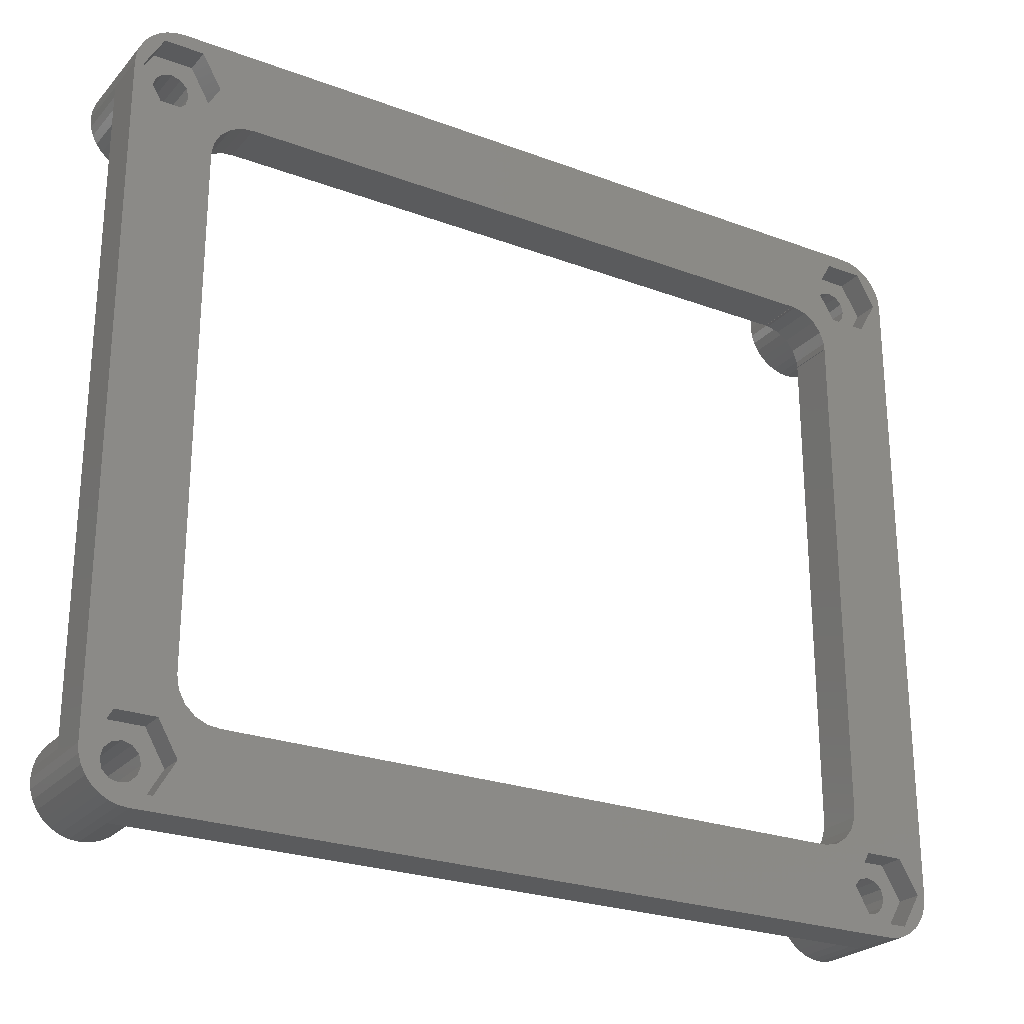
<metadata>
{"format":"stl","ext":"stl","renderer":"f3d","projection":"perspective","resolution":1024,"background":"white","views":[{"elev":-25.0,"azim":148.8,"up":"+Y"}]}
</metadata>
<code>
# stl→obj: 472 verts, 960 faces
v 4.85 3.5 2
v 4.669 4.175 8
v 4.669 4.175 2
v 4.85 3.5 8
v 2.15 3.5 8
v 2.331 4.175 2
v 2.331 4.175 8
v 2.15 3.5 2
v 2.825 4.669 2
v 3.5 4.85 8
v 2.825 4.669 8
v 3.5 4.85 2
v 4.175 4.669 8
v 4.175 4.669 2
v 4.175 2.331 2
v 3.5 2.15 8
v 4.175 2.331 8
v 3.5 2.15 2
v 4.669 2.825 8
v 4.669 2.825 2
v 2.331 2.825 8
v 2.331 2.825 2
v 2.825 2.331 8
v 2.825 2.331 2
v 6.387 3.5 0
v 4.943 6 2
v 4.943 6 0
v 6.387 3.5 2
v 0.6132 3.5 2
v 2.057 6 0
v 2.057 6 2
v 0.6132 3.5 0
v 4.943 1 2
v 2.057 1 2
v 4.943 1 0
v 2.057 1 0
v 4.85 52.5 2
v 4.669 53.17 8
v 4.669 53.17 2
v 4.85 52.5 8
v 2.15 52.5 8
v 2.331 53.17 2
v 2.331 53.17 8
v 2.15 52.5 2
v 2.825 53.67 2
v 3.5 53.85 8
v 2.825 53.67 8
v 3.5 53.85 2
v 4.175 53.67 8
v 4.175 53.67 2
v 4.175 51.33 2
v 3.5 51.15 8
v 4.175 51.33 8
v 3.5 51.15 2
v 4.669 51.83 8
v 4.669 51.83 2
v 2.331 51.83 8
v 2.331 51.83 2
v 2.825 51.33 8
v 2.825 51.33 2
v 6.387 52.5 0
v 4.943 55 2
v 4.943 55 0
v 6.387 52.5 2
v 0.6132 52.5 2
v 2.057 55 0
v 2.057 55 2
v 0.6132 52.5 0
v 4.943 50 2
v 2.057 50 2
v 4.943 50 0
v 2.057 50 0
v 62.85 3.5 2
v 62.67 4.175 8
v 62.67 4.175 2
v 62.85 3.5 8
v 60.15 3.5 8
v 60.33 4.175 2
v 60.33 4.175 8
v 60.15 3.5 2
v 60.83 4.669 2
v 61.5 4.85 8
v 60.83 4.669 8
v 61.5 4.85 2
v 62.17 4.669 2
v 62.17 4.669 8
v 62.17 2.331 2
v 61.5 2.15 8
v 62.17 2.331 8
v 61.5 2.15 2
v 62.67 2.825 2
v 62.67 2.825 8
v 60.83 2.331 8
v 60.83 2.331 2
v 60.33 2.825 8
v 60.33 2.825 2
v 64.39 3.5 0
v 62.94 6 2
v 62.94 6 0
v 64.39 3.5 2
v 58.61 3.5 2
v 60.06 6 0
v 60.06 6 2
v 58.61 3.5 0
v 62.94 1 2
v 60.06 1 2
v 60.06 1 0
v 62.94 1 0
v 62.85 52.5 2
v 62.67 53.17 8
v 62.67 53.17 2
v 62.85 52.5 8
v 60.15 52.5 8
v 60.33 53.17 2
v 60.33 53.17 8
v 60.15 52.5 2
v 60.83 53.67 2
v 61.5 53.85 8
v 60.83 53.67 8
v 61.5 53.85 2
v 62.17 53.67 8
v 62.17 53.67 2
v 62.17 51.33 2
v 61.5 51.15 8
v 62.17 51.33 8
v 61.5 51.15 2
v 62.67 51.83 8
v 62.67 51.83 2
v 60.83 51.33 8
v 60.83 51.33 2
v 60.33 51.83 2
v 60.33 51.83 8
v 64.39 52.5 0
v 62.94 55 2
v 62.94 55 0
v 64.39 52.5 2
v 58.61 52.5 2
v 60.06 55 0
v 60.06 55 2
v 58.61 52.5 0
v 62.94 50 2
v 60.06 50 2
v 60.06 50 0
v 62.94 50 0
v 9 6 3.5
v 9 6.031 0
v 9 6.031 3.5
v 9 6 0
v 9 49.97 3.5
v 9 50 0
v 9 50 3.5
v 9 49.97 0
v 56 6 0
v 56 6.031 3.5
v 56 6.031 0
v 56 6 3.5
v 56 49.97 0
v 56 50 3.5
v 56 50 0
v 56 49.97 3.5
v 6 9 3.5
v 6 47 0
v 6 47 3.5
v 6 9 0
v 59 9 0
v 59 47 3.5
v 59 47 0
v 59 9 3.5
v 6.041 47 3.5
v 6.041 47 0
v 6.041 9 0
v 6.041 9 3.5
v 6.041 8.506 3.5
v 6.041 8.506 0
v 8.752 6.01 3.5
v 8.752 6.01 0
v 6.362 7.572 3.5
v 6.362 7.572 0
v 7.795 6.253 0
v 6.968 6.793 3.5
v 7.795 6.253 3.5
v 6.968 6.793 0
v 57.64 6.489 0
v 56.74 6.092 3.5
v 57.64 6.489 3.5
v 56.74 6.092 0
v 58.37 7.157 0
v 58.84 8.026 3.5
v 58.84 8.026 0
v 58.37 7.157 3.5
v 58.84 47.97 3.5
v 58.84 47.97 0
v 56.74 49.91 3.5
v 56.74 49.91 0
v 57.64 49.51 0
v 58.37 48.84 3.5
v 57.64 49.51 3.5
v 58.37 48.84 0
v 6.041 47.49 0
v 6.041 47.49 3.5
v 8.752 49.99 0
v 8.752 49.99 3.5
v 6.362 48.43 3.5
v 6.968 49.21 0
v 6.968 49.21 3.5
v 6.362 48.43 0
v 7.795 49.75 3.5
v 7.795 49.75 0
v 58 52.5 3.5
v 58.07 53.18 3.5
v 58.27 53.84 3.5
v 6.734 53.84 3.5
v 58.59 54.44 3.5
v 6.41 54.44 3.5
v 59.03 54.97 3.5
v 5.975 54.97 3.5
v 59.56 55.41 3.5
v 5.444 55.41 3.5
v 60.16 55.73 3.5
v 4.839 55.73 3.5
v 60.82 55.93 3.5
v 6.933 51.82 3.5
v 6.933 53.18 3.5
v 4.183 55.93 3.5
v 61.5 56 3.5
v 7 52.5 3.5
v 3.5 56 3.5
v 64.93 51.82 3.5
v 65 3.5 3.5
v 65 52.5 3.5
v 64.93 4.183 3.5
v 64.73 51.16 3.5
v 64.73 4.839 3.5
v 64.41 50.56 3.5
v 64.41 5.444 3.5
v 63.97 50.03 3.5
v 63.97 5.975 3.5
v 63.44 49.59 3.5
v 63.44 6.41 3.5
v 62.84 49.27 3.5
v 62.84 6.734 3.5
v 62.18 49.07 3.5
v 61.5 49 3.5
v 60.82 49.07 3.5
v 62.18 6.933 3.5
v 60.16 49.27 3.5
v 61.5 7 3.5
v 59.56 49.59 3.5
v 60.82 6.933 3.5
v 59.03 50.03 3.5
v 60.16 6.734 3.5
v 58.59 50.56 3.5
v 58.27 51.16 3.5
v 58.07 51.82 3.5
v 59.56 6.41 3.5
v 59.03 5.975 3.5
v 58.59 5.444 3.5
v 58.27 4.839 3.5
v 58.07 4.183 3.5
v 58 3.5 3.5
v 58.07 2.817 3.5
v 58.27 2.161 3.5
v 6.734 2.161 3.5
v 58.59 1.556 3.5
v 6.41 1.556 3.5
v 59.03 1.025 3.5
v 5.975 1.025 3.5
v 6.933 4.183 3.5
v 6.734 4.839 3.5
v 7 3.5 3.5
v 6.933 2.817 3.5
v 59.56 0.5899 3.5
v 5.444 0.5899 3.5
v 60.16 0.2664 3.5
v 4.839 0.2664 3.5
v 60.82 0.06725 3.5
v 4.183 0.06725 3.5
v 61.5 0 3.5
v 3.5 0 3.5
v 6.41 5.444 3.5
v 5.444 6.41 3.5
v 4.839 6.734 3.5
v 5.975 5.975 3.5
v 4.183 6.933 3.5
v 4.183 49.07 3.5
v 4.839 49.27 3.5
v 3.5 49 3.5
v 2.817 49.07 3.5
v 2.161 49.27 3.5
v 3.5 7 3.5
v 2.817 6.933 3.5
v 2.161 6.734 3.5
v 1.556 49.59 3.5
v 1.556 6.41 3.5
v 1.025 50.03 3.5
v 1.025 5.975 3.5
v 0.5899 50.56 3.5
v 0.5899 5.444 3.5
v 0.2664 51.16 3.5
v 0.2664 4.839 3.5
v 0.06725 51.82 3.5
v 0.06725 4.183 3.5
v 0 52.5 3.5
v 0 3.5 3.5
v 6.734 51.16 3.5
v 6.41 50.56 3.5
v 5.975 50.03 3.5
v 5.444 49.59 3.5
v 61.5 56 0
v 3.5 56 0
v 0 3.5 0
v 65 52.5 0
v 65 3.5 0
v 64.93 2.817 0
v 64.73 2.161 0
v 64.41 1.556 0
v 64.93 53.18 0
v 64.73 53.84 0
v 63.97 1.025 0
v 63.44 0.5899 0
v 62.84 0.2664 0
v 62.18 0.06725 0
v 61.5 0 0
v 3.5 0 0
v 2.817 0.06725 0
v 2.161 0.2664 0
v 1.556 0.5899 0
v 1.025 1.025 0
v 0.5899 1.556 0
v 0.2664 2.161 0
v 64.41 54.44 0
v 63.97 54.97 0
v 63.44 55.41 0
v 62.84 55.73 0
v 62.18 55.93 0
v 2.817 55.93 0
v 2.161 55.73 0
v 1.556 55.41 0
v 1.025 54.97 0
v 0.5899 54.44 0
v 0 52.5 0
v 0.06725 2.817 0
v 0.06725 53.18 0
v 0.2664 53.84 0
v 1.556 0.5899 8
v 1.025 1.025 8
v 2.161 0.2664 8
v 2.817 0.06725 8
v 3.5 0 8
v 0.5899 1.556 8
v 0.06725 2.817 8
v 0.2664 2.161 8
v 0 3.5 8
v 62.18 0.06725 8
v 61.5 0 8
v 64.41 1.556 8
v 64.73 2.161 8
v 64.93 2.817 8
v 65 3.5 8
v 62.84 0.2664 8
v 63.97 1.025 8
v 63.44 0.5899 8
v 64.93 53.18 8
v 65 52.5 8
v 63.44 55.41 8
v 63.97 54.97 8
v 64.73 53.84 8
v 64.41 54.44 8
v 62.18 55.93 8
v 62.84 55.73 8
v 61.5 56 8
v 2.817 55.93 8
v 3.5 56 8
v 1.025 54.97 8
v 0.5899 54.44 8
v 1.556 55.41 8
v 2.161 55.73 8
v 0.2664 53.84 8
v 0.06725 53.18 8
v 0 52.5 8
v 7 3.5 8
v 6.933 4.183 8
v 2.817 6.933 8
v 3.5 7 8
v 4.183 0.06725 8
v 5.444 6.41 8
v 5.975 5.975 8
v 1.025 5.975 8
v 0.5899 5.444 8
v 1.556 6.41 8
v 2.161 6.734 8
v 6.41 1.556 8
v 6.734 2.161 8
v 6.734 4.839 8
v 6.41 5.444 8
v 4.183 6.933 8
v 4.839 6.734 8
v 0.2664 4.839 8
v 0.06725 4.183 8
v 6.933 2.817 8
v 5.975 1.025 8
v 5.444 0.5899 8
v 4.839 0.2664 8
v 7 52.5 8
v 6.933 53.18 8
v 5.444 55.41 8
v 5.975 54.97 8
v 5.975 50.03 8
v 6.41 50.56 8
v 6.734 53.84 8
v 6.41 54.44 8
v 4.183 55.93 8
v 4.839 55.73 8
v 6.933 51.82 8
v 6.734 51.16 8
v 5.444 49.59 8
v 4.839 49.27 8
v 4.183 49.07 8
v 3.5 49 8
v 2.817 49.07 8
v 1.025 50.03 8
v 2.161 49.27 8
v 0.06725 51.82 8
v 1.556 49.59 8
v 0.5899 50.56 8
v 0.2664 51.16 8
v 64.93 4.183 8
v 60.82 6.933 8
v 61.5 7 8
v 63.44 6.41 8
v 63.97 5.975 8
v 59.03 5.975 8
v 58.59 5.444 8
v 59.56 6.41 8
v 60.16 6.734 8
v 64.73 4.839 8
v 64.41 5.444 8
v 62.18 6.933 8
v 62.84 6.734 8
v 58.27 4.839 8
v 58.07 4.183 8
v 58 3.5 8
v 60.82 0.06725 8
v 59.03 1.025 8
v 60.16 0.2664 8
v 58.07 2.817 8
v 59.56 0.5899 8
v 58.59 1.556 8
v 58.27 2.161 8
v 60.82 55.93 8
v 59.56 49.59 8
v 59.03 50.03 8
v 59.03 54.97 8
v 58.59 54.44 8
v 59.56 55.41 8
v 60.16 55.73 8
v 58.27 53.84 8
v 58.07 53.18 8
v 58 52.5 8
v 64.93 51.82 8
v 64.73 51.16 8
v 64.41 50.56 8
v 63.97 50.03 8
v 63.44 49.59 8
v 62.84 49.27 8
v 62.18 49.07 8
v 61.5 49 8
v 60.82 49.07 8
v 60.16 49.27 8
v 58.07 51.82 8
v 58.59 50.56 8
v 58.27 51.16 8
f 1 2 3
f 2 1 4
f 5 6 7
f 6 5 8
f 9 10 11
f 10 9 12
f 3 13 14
f 13 3 2
f 7 9 11
f 9 7 6
f 15 16 17
f 16 15 18
f 15 19 20
f 19 15 17
f 12 13 10
f 13 12 14
f 20 4 1
f 4 20 19
f 21 8 5
f 8 21 22
f 18 23 16
f 23 18 24
f 23 22 21
f 22 23 24
f 25 26 27
f 26 25 28
f 29 30 31
f 30 29 32
f 30 26 31
f 26 30 27
f 20 28 33
f 3 28 1
f 28 20 1
f 33 15 20
f 33 18 15
f 34 18 33
f 29 22 34
f 24 34 22
f 18 34 24
f 28 3 26
f 14 26 3
f 12 26 14
f 31 12 9
f 12 31 26
f 6 31 9
f 29 6 8
f 22 29 8
f 6 29 31
f 35 28 25
f 28 35 33
f 35 34 33
f 34 35 36
f 34 32 29
f 32 34 36
f 37 38 39
f 38 37 40
f 41 42 43
f 42 41 44
f 45 46 47
f 46 45 48
f 39 49 50
f 49 39 38
f 43 45 47
f 45 43 42
f 51 52 53
f 52 51 54
f 51 55 56
f 55 51 53
f 48 49 46
f 49 48 50
f 56 40 37
f 40 56 55
f 57 44 41
f 44 57 58
f 54 59 52
f 59 54 60
f 59 58 57
f 58 59 60
f 61 62 63
f 62 61 64
f 65 66 67
f 66 65 68
f 66 62 67
f 62 66 63
f 56 64 69
f 39 64 37
f 64 56 37
f 69 51 56
f 69 54 51
f 70 54 69
f 65 58 70
f 60 70 58
f 54 70 60
f 64 39 62
f 50 62 39
f 48 62 50
f 67 48 45
f 48 67 62
f 42 67 45
f 65 42 44
f 58 65 44
f 42 65 67
f 71 70 69
f 70 71 72
f 70 68 65
f 68 70 72
f 71 64 61
f 64 71 69
f 73 74 75
f 74 73 76
f 77 78 79
f 78 77 80
f 81 82 83
f 82 81 84
f 85 74 86
f 74 85 75
f 78 83 79
f 83 78 81
f 87 88 89
f 88 87 90
f 91 89 92
f 89 91 87
f 84 86 82
f 86 84 85
f 91 76 73
f 76 91 92
f 90 93 88
f 93 90 94
f 94 95 93
f 95 94 96
f 95 80 77
f 80 95 96
f 97 98 99
f 98 97 100
f 101 102 103
f 102 101 104
f 102 98 103
f 98 102 99
f 91 100 105
f 75 100 73
f 100 91 73
f 105 87 91
f 105 90 87
f 106 90 105
f 101 96 106
f 94 106 96
f 90 106 94
f 100 75 98
f 85 98 75
f 84 98 85
f 103 84 81
f 84 103 98
f 78 103 81
f 101 78 80
f 96 101 80
f 78 101 103
f 106 104 101
f 104 106 107
f 108 106 105
f 106 108 107
f 108 100 97
f 100 108 105
f 109 110 111
f 110 109 112
f 113 114 115
f 114 113 116
f 117 118 119
f 118 117 120
f 111 121 122
f 121 111 110
f 115 117 119
f 117 115 114
f 123 124 125
f 124 123 126
f 123 127 128
f 127 123 125
f 120 121 118
f 121 120 122
f 128 112 109
f 112 128 127
f 126 129 124
f 129 126 130
f 129 131 132
f 131 129 130
f 132 116 113
f 116 132 131
f 133 134 135
f 134 133 136
f 137 138 139
f 138 137 140
f 138 134 139
f 134 138 135
f 128 136 141
f 111 136 109
f 136 128 109
f 141 123 128
f 141 126 123
f 142 126 141
f 137 131 142
f 130 142 131
f 126 142 130
f 136 111 134
f 122 134 111
f 120 134 122
f 139 120 117
f 120 139 134
f 114 139 117
f 137 114 116
f 131 137 116
f 114 137 139
f 142 140 137
f 140 142 143
f 144 136 133
f 136 144 141
f 144 142 141
f 142 144 143
f 145 146 147
f 146 145 148
f 149 150 151
f 150 149 152
f 153 154 155
f 154 153 156
f 157 158 159
f 158 157 160
f 153 145 156
f 145 153 148
f 150 158 151
f 158 150 159
f 161 162 163
f 162 161 164
f 165 166 167
f 166 165 168
f 162 169 163
f 169 162 170
f 171 161 172
f 161 171 164
f 173 171 172
f 171 173 174
f 146 175 147
f 175 146 176
f 177 174 173
f 174 177 178
f 179 180 181
f 180 179 182
f 180 178 177
f 178 180 182
f 176 181 175
f 181 176 179
f 183 184 185
f 184 183 186
f 187 188 189
f 188 187 190
f 189 168 165
f 168 189 188
f 187 185 190
f 185 187 183
f 186 154 184
f 154 186 155
f 167 191 192
f 191 167 166
f 157 193 160
f 193 157 194
f 195 196 197
f 196 195 198
f 192 196 198
f 196 192 191
f 194 197 193
f 197 194 195
f 169 199 200
f 199 169 170
f 201 149 202
f 149 201 152
f 203 204 205
f 204 203 206
f 200 206 203
f 206 200 199
f 204 207 205
f 207 204 208
f 208 202 207
f 202 208 201
f 158 209 210
f 209 193 197
f 158 210 211
f 209 158 193
f 212 211 213
f 211 151 158
f 214 213 215
f 216 215 217
f 218 217 219
f 220 219 221
f 151 202 149
f 211 212 151
f 151 222 202
f 223 151 212
f 224 221 225
f 222 151 226
f 226 151 223
f 213 214 212
f 215 216 214
f 217 218 216
f 219 220 218
f 221 224 220
f 224 225 227
f 228 229 230
f 228 231 229
f 232 231 228
f 232 233 231
f 234 233 232
f 234 235 233
f 236 235 234
f 236 237 235
f 238 237 236
f 238 239 237
f 240 239 238
f 240 241 239
f 166 240 242
f 240 166 241
f 166 242 243
f 168 241 166
f 166 243 244
f 241 168 245
f 191 244 246
f 245 168 247
f 191 246 248
f 247 168 249
f 196 248 250
f 188 249 168
f 249 188 251
f 244 191 166
f 197 250 252
f 248 196 191
f 197 252 253
f 197 253 254
f 250 197 196
f 197 254 209
f 251 188 255
f 190 255 188
f 255 190 256
f 185 256 190
f 256 185 257
f 257 185 258
f 258 184 259
f 184 258 185
f 156 259 184
f 259 156 260
f 260 156 261
f 156 184 154
f 261 156 262
f 145 262 156
f 263 262 145
f 262 263 264
f 265 264 263
f 264 265 266
f 267 266 265
f 268 145 175
f 269 175 181
f 145 270 271
f 145 271 263
f 266 267 272
f 273 272 267
f 272 273 274
f 275 274 273
f 274 275 276
f 277 276 275
f 276 277 278
f 278 277 279
f 172 161 173
f 147 175 145
f 193 158 160
f 280 181 180
f 145 268 270
f 175 269 268
f 181 280 269
f 281 180 177
f 282 177 173
f 180 283 280
f 284 173 161
f 285 200 286
f 200 285 163
f 180 281 283
f 287 163 285
f 177 282 281
f 288 163 287
f 173 284 282
f 289 163 288
f 161 290 284
f 163 289 161
f 161 291 290
f 292 161 289
f 161 292 291
f 293 292 289
f 293 294 292
f 295 294 293
f 295 296 294
f 297 296 295
f 297 298 296
f 299 298 297
f 299 300 298
f 301 300 299
f 301 302 300
f 303 302 301
f 302 303 304
f 305 202 222
f 202 305 207
f 306 207 305
f 207 306 205
f 307 205 306
f 308 205 307
f 200 163 169
f 203 286 200
f 286 203 308
f 205 308 203
f 309 227 225
f 227 309 310
f 170 162 199
f 152 201 150
f 186 153 155
f 71 204 206
f 71 206 199
f 72 199 162
f 204 71 61
f 164 30 162
f 72 162 30
f 199 72 71
f 311 30 32
f 30 311 72
f 27 182 25
f 182 27 178
f 174 164 171
f 178 27 174
f 174 30 164
f 30 174 27
f 144 312 99
f 312 144 133
f 165 99 102
f 99 165 144
f 167 144 165
f 102 189 165
f 183 102 104
f 102 187 189
f 97 313 314
f 99 313 97
f 97 314 315
f 313 99 312
f 97 315 316
f 312 133 317
f 317 133 318
f 108 316 319
f 108 319 320
f 316 108 97
f 321 108 320
f 322 108 321
f 323 108 322
f 323 107 108
f 102 183 187
f 104 186 183
f 153 104 107
f 104 153 186
f 107 148 153
f 35 107 323
f 148 176 146
f 107 35 148
f 179 25 182
f 176 25 179
f 25 148 35
f 148 25 176
f 324 35 323
f 36 324 325
f 36 325 326
f 324 36 35
f 327 36 326
f 328 36 327
f 329 36 328
f 330 32 329
f 36 329 32
f 318 133 331
f 135 331 133
f 331 135 332
f 332 135 333
f 135 334 333
f 135 335 334
f 135 309 335
f 138 309 135
f 143 195 140
f 194 140 195
f 159 140 194
f 159 194 157
f 140 159 138
f 150 138 159
f 63 138 150
f 61 150 201
f 61 208 204
f 61 201 208
f 150 61 63
f 138 63 309
f 63 310 309
f 66 310 63
f 310 66 336
f 336 66 337
f 66 338 337
f 66 339 338
f 340 66 68
f 66 340 339
f 341 72 311
f 342 32 330
f 72 341 68
f 32 342 311
f 343 68 341
f 68 344 340
f 68 343 344
f 144 167 143
f 192 143 167
f 198 143 192
f 195 143 198
f 324 278 279
f 278 324 323
f 311 303 341
f 303 311 304
f 229 312 230
f 312 229 313
f 328 345 346
f 345 328 327
f 327 347 345
f 347 327 326
f 348 279 349
f 325 279 348
f 279 325 324
f 328 350 329
f 350 328 346
f 330 351 342
f 351 330 352
f 342 304 311
f 351 304 342
f 304 351 353
f 326 348 347
f 348 326 325
f 329 352 330
f 352 329 350
f 278 354 355
f 322 278 323
f 278 322 354
f 356 315 357
f 315 356 316
f 358 229 359
f 314 229 358
f 229 314 313
f 322 360 354
f 360 322 321
f 320 361 362
f 361 320 319
f 321 362 360
f 362 321 320
f 361 316 356
f 316 361 319
f 357 314 358
f 314 357 315
f 230 363 364
f 363 230 317
f 317 230 312
f 332 365 366
f 365 332 333
f 367 331 368
f 331 367 318
f 363 318 367
f 318 363 317
f 368 332 366
f 332 368 331
f 334 369 370
f 369 334 335
f 369 225 371
f 335 225 369
f 225 335 309
f 333 370 365
f 370 333 334
f 227 372 373
f 336 227 310
f 227 336 372
f 340 374 339
f 374 340 375
f 337 376 377
f 376 337 338
f 343 378 344
f 378 343 379
f 344 375 340
f 375 344 378
f 303 343 341
f 343 303 379
f 379 303 380
f 338 374 376
f 374 338 339
f 336 377 372
f 377 336 337
f 381 268 382
f 268 381 270
f 290 383 384
f 383 290 291
f 279 385 349
f 385 279 277
f 283 386 387
f 386 283 281
f 298 388 296
f 388 298 389
f 292 390 391
f 390 292 294
f 392 263 393
f 263 392 265
f 394 280 395
f 280 394 269
f 382 269 394
f 269 382 268
f 395 283 387
f 283 395 280
f 282 396 397
f 396 282 284
f 284 384 396
f 384 284 290
f 281 397 386
f 397 281 282
f 302 398 300
f 398 302 399
f 300 389 298
f 389 300 398
f 304 399 302
f 399 304 353
f 4 381 382
f 2 382 394
f 381 4 400
f 2 394 395
f 19 400 4
f 2 395 387
f 400 19 393
f 13 387 386
f 393 19 392
f 392 19 401
f 13 386 397
f 382 2 4
f 13 397 396
f 387 13 2
f 10 396 384
f 396 10 13
f 383 10 384
f 10 383 11
f 391 11 383
f 390 11 391
f 388 11 390
f 11 388 7
f 17 401 19
f 401 17 402
f 402 17 403
f 403 17 385
f 16 385 17
f 16 349 385
f 348 16 23
f 16 348 349
f 346 23 21
f 23 347 348
f 351 21 5
f 389 7 388
f 23 345 347
f 398 7 389
f 23 346 345
f 399 7 398
f 21 350 346
f 7 399 5
f 21 352 350
f 353 5 399
f 21 351 352
f 5 353 351
f 294 388 390
f 388 294 296
f 291 391 383
f 391 291 292
f 277 403 385
f 403 277 275
f 273 401 402
f 401 273 267
f 275 402 403
f 402 275 273
f 401 265 392
f 265 401 267
f 393 271 400
f 271 393 263
f 400 270 381
f 270 400 271
f 404 223 405
f 223 404 226
f 216 406 407
f 406 216 218
f 408 306 409
f 306 408 307
f 410 214 411
f 214 410 212
f 405 212 410
f 212 405 223
f 411 216 407
f 216 411 214
f 220 412 413
f 412 220 224
f 224 373 412
f 373 224 227
f 218 413 406
f 413 218 220
f 40 404 405
f 38 405 410
f 404 40 414
f 38 410 411
f 55 414 40
f 38 411 407
f 414 55 415
f 49 407 406
f 415 55 409
f 409 55 408
f 49 406 413
f 405 38 40
f 49 413 412
f 407 49 38
f 46 412 373
f 412 46 49
f 372 46 373
f 46 372 47
f 377 47 372
f 376 47 377
f 374 47 376
f 47 374 43
f 53 408 55
f 408 53 416
f 416 53 417
f 417 53 418
f 52 418 53
f 52 419 418
f 420 52 59
f 52 420 419
f 421 59 57
f 59 422 420
f 423 57 41
f 375 43 374
f 59 424 422
f 378 43 375
f 59 421 424
f 379 43 378
f 57 425 421
f 43 379 41
f 57 426 425
f 380 41 379
f 57 423 426
f 41 380 423
f 285 417 418
f 417 285 286
f 308 408 416
f 408 308 307
f 293 422 424
f 422 293 289
f 288 419 420
f 419 288 287
f 295 425 297
f 425 295 421
f 299 423 301
f 423 299 426
f 301 380 303
f 380 301 423
f 286 416 417
f 416 286 308
f 415 222 414
f 222 415 305
f 409 305 415
f 305 409 306
f 414 226 404
f 226 414 222
f 289 420 422
f 420 289 288
f 287 418 419
f 418 287 285
f 295 424 421
f 424 295 293
f 297 426 299
f 426 297 425
f 359 231 427
f 231 359 229
f 247 428 429
f 428 247 249
f 237 430 431
f 430 237 239
f 257 432 256
f 432 257 433
f 251 434 435
f 434 251 255
f 436 235 437
f 235 436 233
f 427 233 436
f 233 427 231
f 437 237 431
f 237 437 235
f 241 438 439
f 438 241 245
f 245 429 438
f 429 245 247
f 239 439 430
f 439 239 241
f 259 440 258
f 440 259 441
f 258 433 257
f 433 258 440
f 260 441 259
f 441 260 442
f 76 359 427
f 74 427 436
f 359 76 358
f 74 436 437
f 92 358 76
f 74 437 431
f 358 92 357
f 86 431 430
f 357 92 356
f 356 92 361
f 86 430 439
f 427 74 76
f 86 439 438
f 431 86 74
f 82 438 429
f 438 82 86
f 428 82 429
f 82 428 83
f 435 83 428
f 434 83 435
f 432 83 434
f 83 432 79
f 89 361 92
f 361 89 362
f 362 89 360
f 360 89 354
f 88 354 89
f 88 355 354
f 443 88 93
f 88 443 355
f 444 93 95
f 93 445 443
f 446 95 77
f 433 79 432
f 93 447 445
f 440 79 433
f 93 444 447
f 441 79 440
f 95 448 444
f 79 441 77
f 95 449 448
f 442 77 441
f 95 446 449
f 77 442 446
f 255 432 434
f 432 255 256
f 249 435 428
f 435 249 251
f 272 445 447
f 445 272 274
f 276 355 443
f 355 276 278
f 266 448 264
f 448 266 444
f 266 447 444
f 447 266 272
f 262 446 261
f 446 262 449
f 261 442 260
f 442 261 446
f 274 443 445
f 443 274 276
f 264 449 262
f 449 264 448
f 225 450 371
f 450 225 221
f 250 451 452
f 451 250 248
f 213 453 215
f 453 213 454
f 219 455 456
f 455 219 217
f 210 457 211
f 457 210 458
f 211 454 213
f 454 211 457
f 209 458 210
f 458 209 459
f 112 364 363
f 110 363 367
f 364 112 460
f 110 367 368
f 127 460 112
f 110 368 366
f 460 127 461
f 121 366 365
f 461 127 462
f 462 127 463
f 121 365 370
f 363 110 112
f 121 370 369
f 366 121 110
f 118 369 371
f 369 118 121
f 450 118 371
f 118 450 119
f 456 119 450
f 455 119 456
f 453 119 455
f 119 453 115
f 125 463 127
f 463 125 464
f 464 125 465
f 465 125 466
f 124 466 125
f 124 467 466
f 468 124 129
f 124 468 467
f 452 129 132
f 129 469 468
f 470 132 113
f 454 115 453
f 129 451 469
f 457 115 454
f 129 452 451
f 458 115 457
f 132 471 452
f 115 458 113
f 132 472 471
f 459 113 458
f 132 470 472
f 113 459 470
f 217 453 455
f 453 217 215
f 221 456 450
f 456 221 219
f 460 230 364
f 230 460 228
f 242 465 466
f 465 242 240
f 238 463 464
f 463 238 236
f 248 469 451
f 469 248 246
f 244 467 468
f 467 244 243
f 250 471 252
f 471 250 452
f 253 470 254
f 470 253 472
f 254 459 209
f 459 254 470
f 240 464 465
f 464 240 238
f 463 234 462
f 234 463 236
f 461 228 460
f 228 461 232
f 462 232 461
f 232 462 234
f 246 468 469
f 468 246 244
f 243 466 467
f 466 243 242
f 252 472 253
f 472 252 471

</code>
